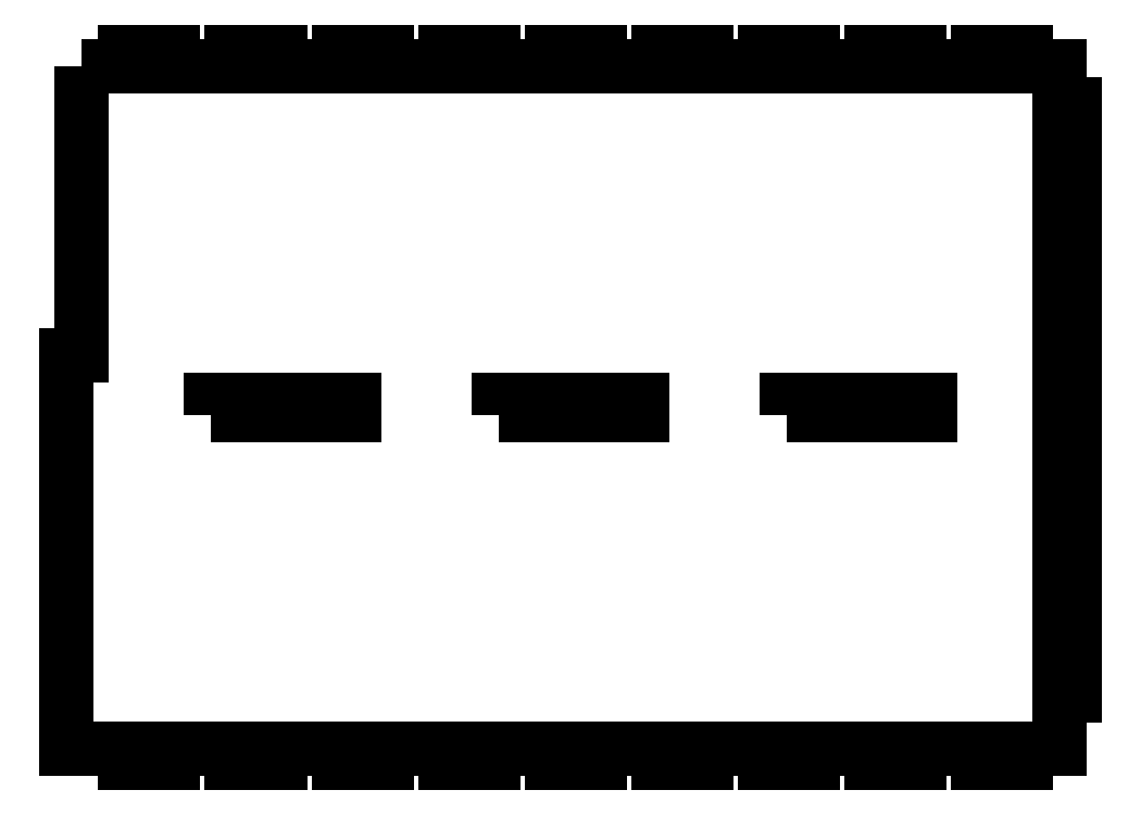
<metadata>
{"format":"dxf","ext":"dxf","renderer":"ezdxf+matplotlib","layout":"modelspace","background":"white","min_lineweight":24,"dpi":150}
</metadata>
<code>
0
SECTION
2
ENTITIES
0
LWPOLYLINE
8
0
90
4
70
1
43
0
10
30.84
20
74.6
10
61.69
20
74.6
10
61.69
20
77.8
10
30.84
20
77.8
0
LWPOLYLINE
8
0
90
4
70
1
43
0
10
92.53
20
74.6
10
123.4
20
74.6
10
123.4
20
77.8
10
92.53
20
77.8
0
LWPOLYLINE
8
0
90
4
70
1
43
0
10
154.2
20
74.6
10
185.1
20
74.6
10
185.1
20
77.8
10
154.2
20
77.8
0
LWPOLYLINE
8
0
90
106
70
1
43
0
10
3.2
20
149.2
10
12.57
20
149.2
10
12.57
20
152.4
10
22.85
20
152.4
10
22.85
20
149.2
10
35.41
20
149.2
10
35.41
20
152.4
10
45.69
20
152.4
10
45.69
20
149.2
10
58.26
20
149.2
10
58.26
20
152.4
10
68.54
20
152.4
10
68.54
20
149.2
10
81.11
20
149.2
10
81.11
20
152.4
10
91.39
20
152.4
10
91.39
20
149.2
10
104
20
149.2
10
104
20
152.4
10
114.2
20
152.4
10
114.2
20
149.2
10
126.8
20
149.2
10
126.8
20
152.4
10
137.1
20
152.4
10
137.1
20
149.2
10
149.6
20
149.2
10
149.6
20
152.4
10
159.9
20
152.4
10
159.9
20
149.2
10
172.5
20
149.2
10
172.5
20
152.4
10
182.8
20
152.4
10
182.8
20
149.2
10
195.3
20
149.2
10
195.3
20
152.4
10
205.6
20
152.4
10
205.6
20
149.2
10
212.7
20
149.2
10
212.7
20
141.1
10
215.9
20
141.1
10
215.9
20
131.3
10
212.7
20
131.3
10
212.7
20
121.6
10
215.9
20
121.6
10
215.9
20
111.9
10
212.7
20
111.9
10
212.7
20
102.1
10
215.9
20
102.1
10
215.9
20
92.4
10
212.7
20
92.4
10
212.7
20
82.67
10
215.9
20
82.67
10
215.9
20
72.93
10
212.7
20
72.93
10
212.7
20
63.2
10
215.9
20
63.2
10
215.9
20
53.47
10
212.7
20
53.47
10
212.7
20
43.73
10
215.9
20
43.73
10
215.9
20
34
10
212.7
20
34
10
212.7
20
24.27
10
215.9
20
24.27
10
215.9
20
14.53
10
212.7
20
14.53
10
212.7
20
3.2
10
205.6
20
3.2
10
205.6
20
0
10
195.3
20
0
10
195.3
20
3.2
10
182.8
20
3.2
10
182.8
20
0
10
172.5
20
0
10
172.5
20
3.2
10
159.9
20
3.2
10
159.9
20
0
10
149.6
20
0
10
149.6
20
3.2
10
137.1
20
3.2
10
137.1
20
0
10
126.8
20
0
10
126.8
20
3.2
10
114.2
20
3.2
10
114.2
20
0
10
104
20
0
10
104
20
3.2
10
91.39
20
3.2
10
91.39
20
0
10
81.11
20
0
10
81.11
20
3.2
10
68.54
20
3.2
10
68.54
20
0
10
58.26
20
0
10
58.26
20
3.2
10
45.69
20
3.2
10
45.69
20
0
10
35.41
20
0
10
35.41
20
3.2
10
22.85
20
3.2
10
22.85
20
0
10
12.57
20
0
10
12.57
20
3.2
10
0
20
3.2
10
0
20
87.4
10
3.2
20
87.4
0
ENDSEC
0
EOF

</code>
